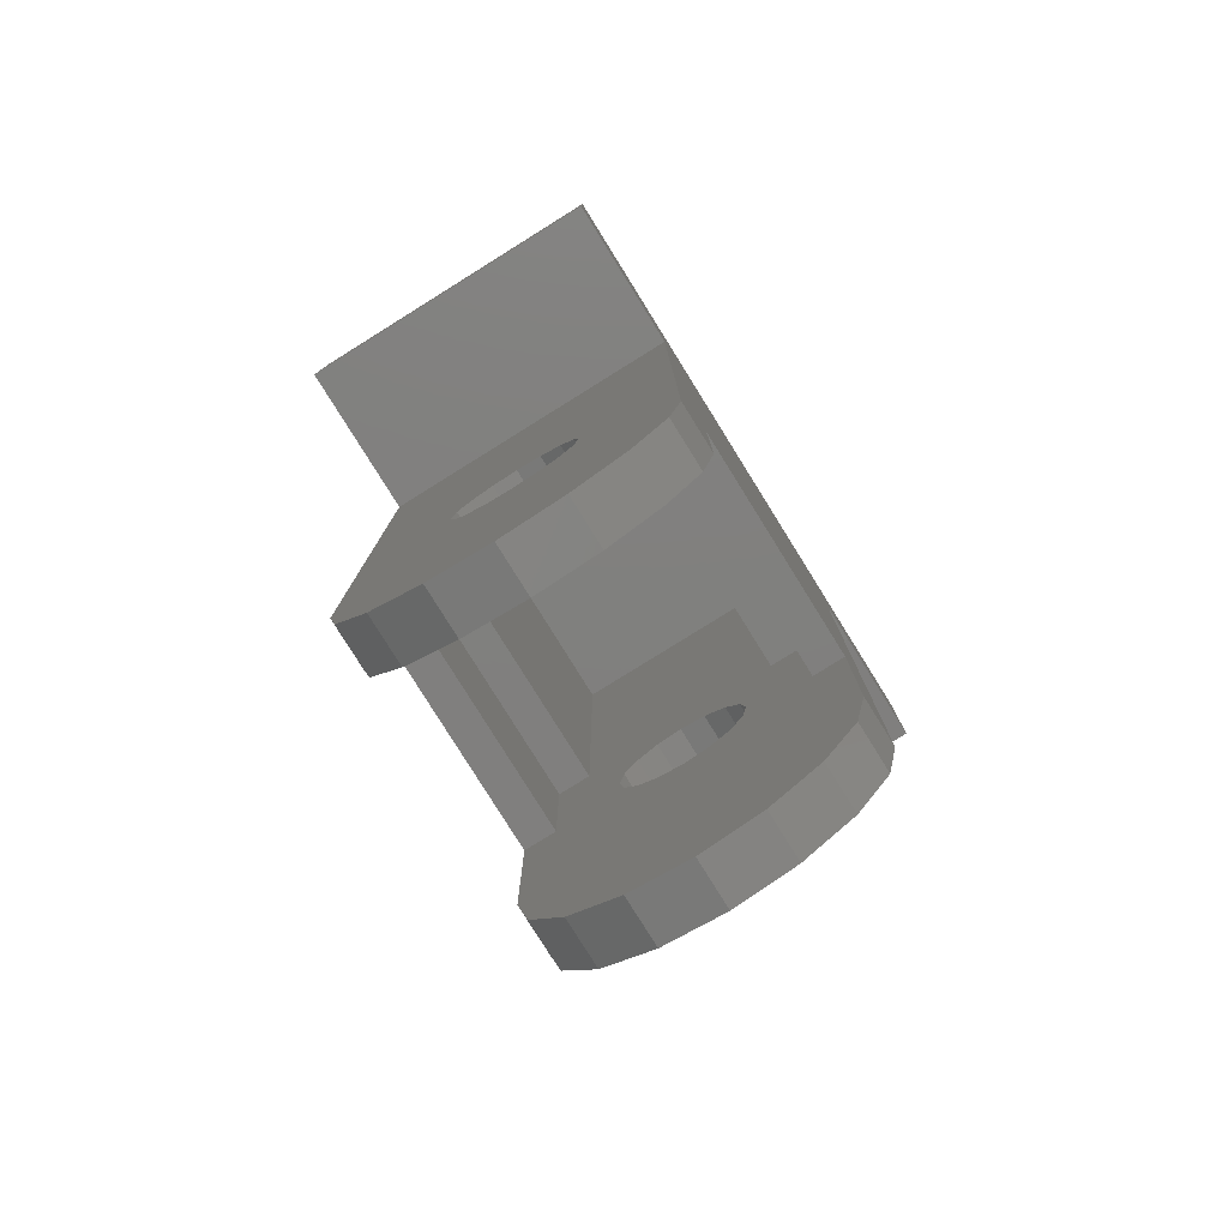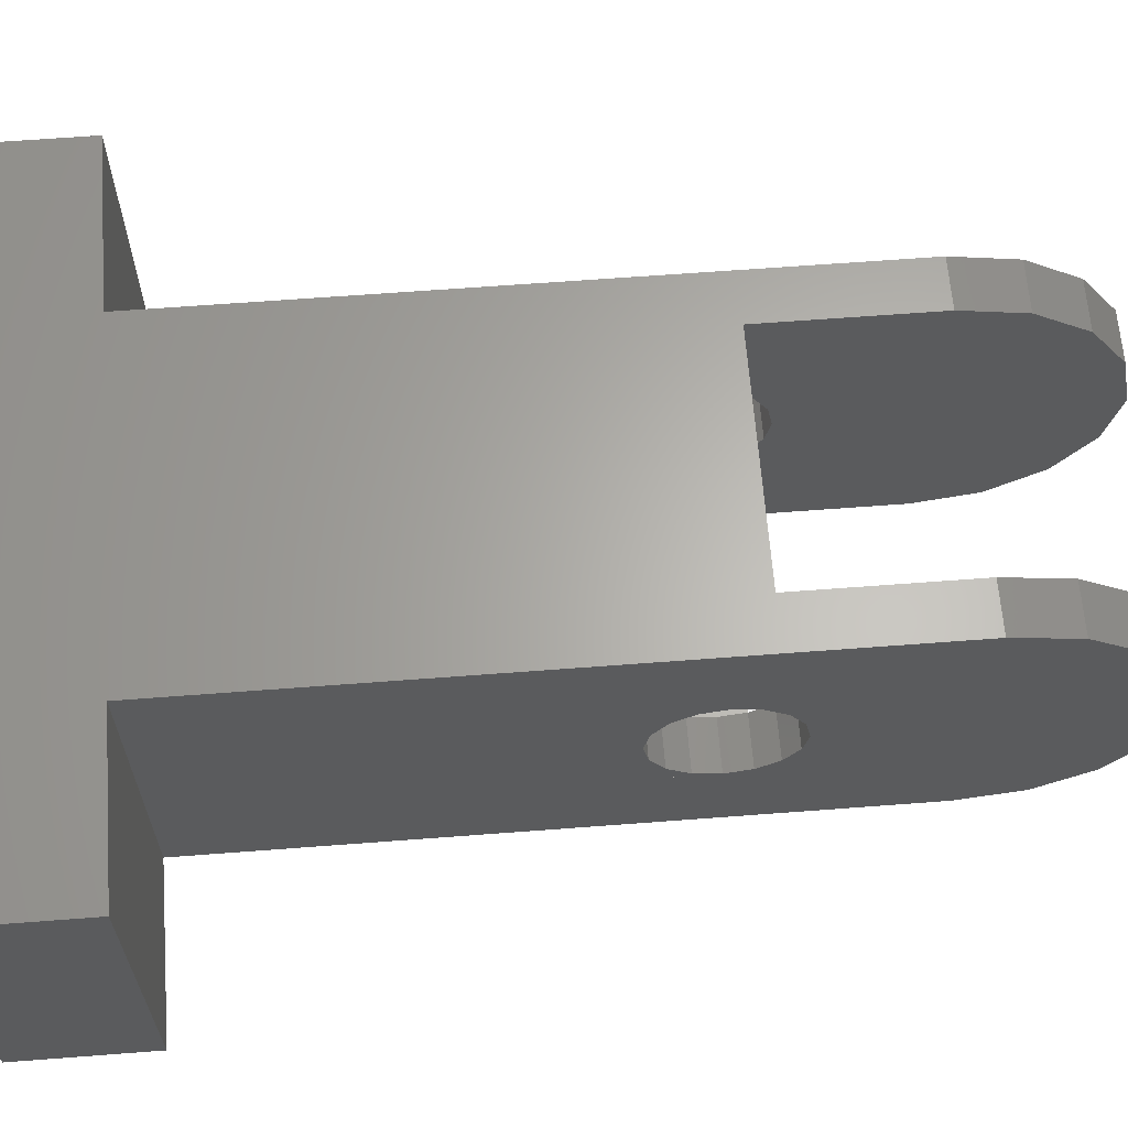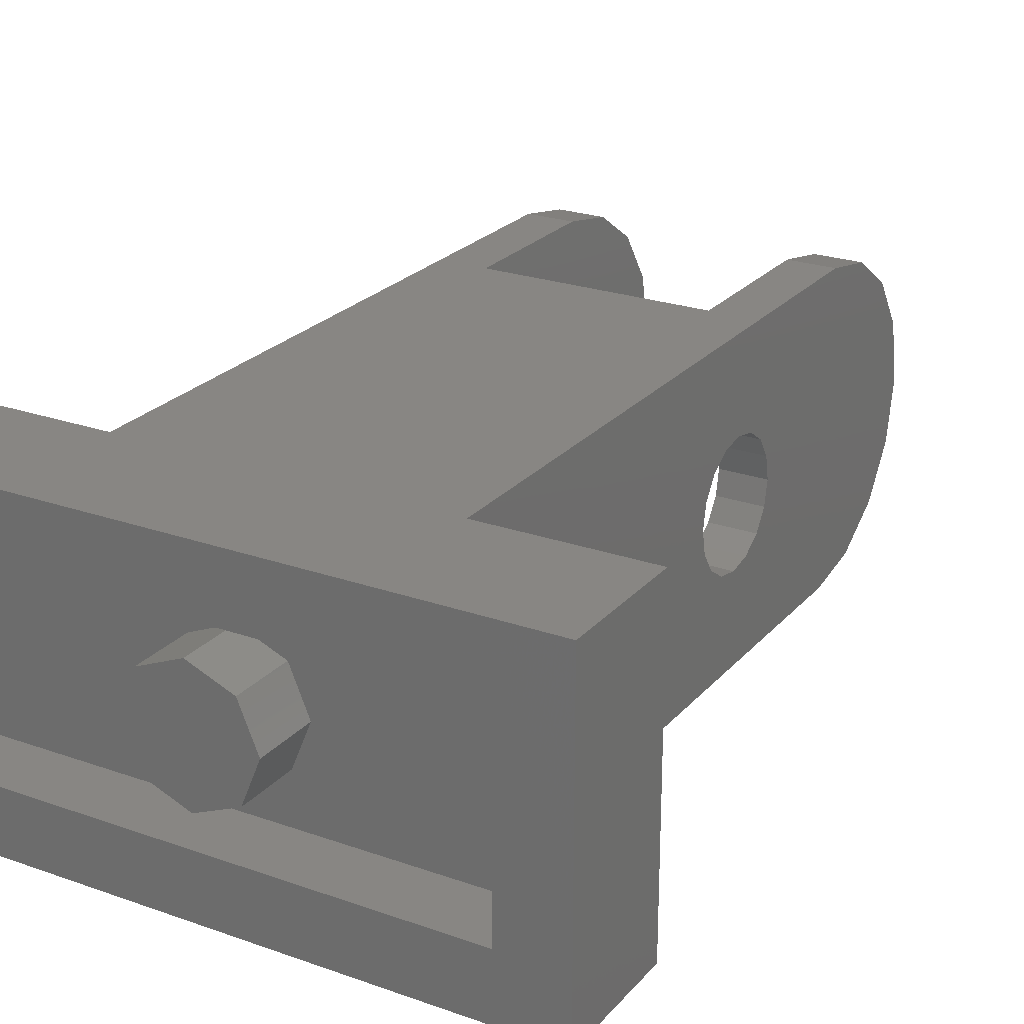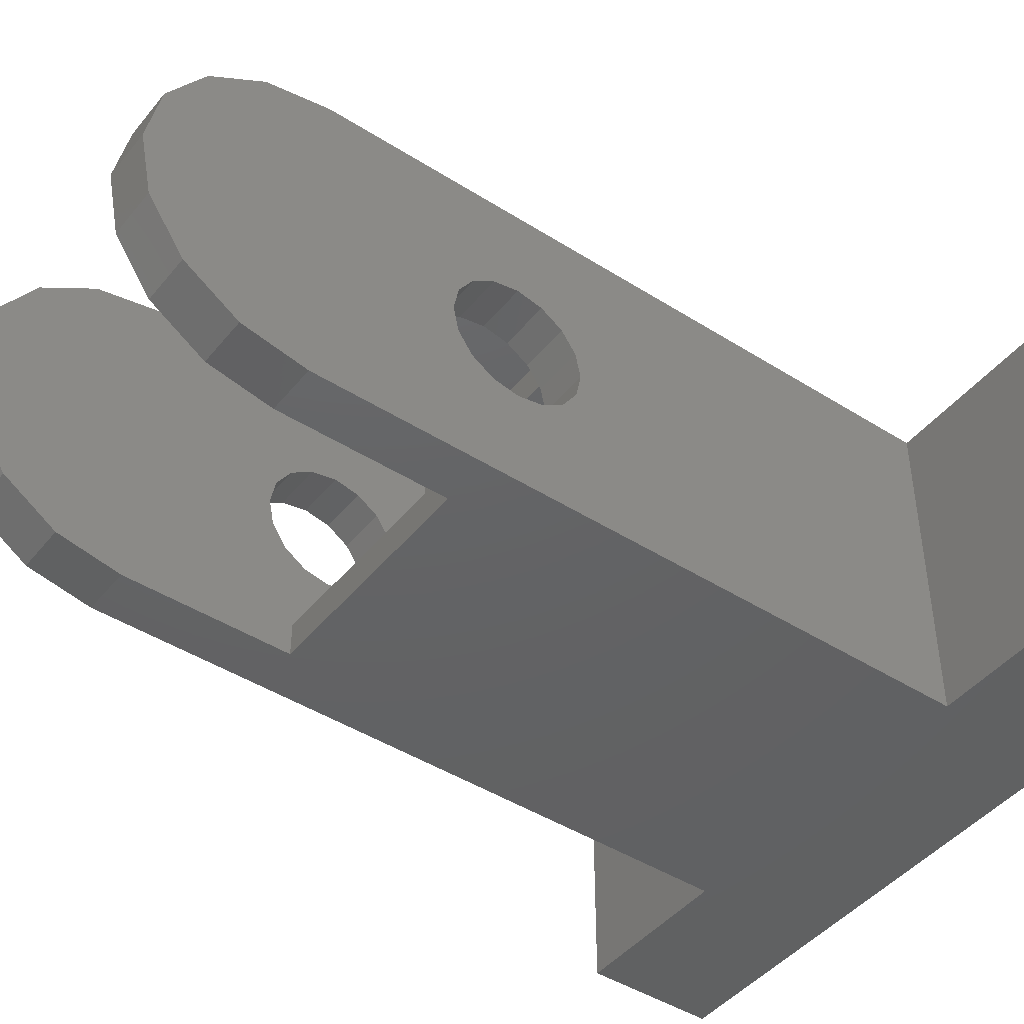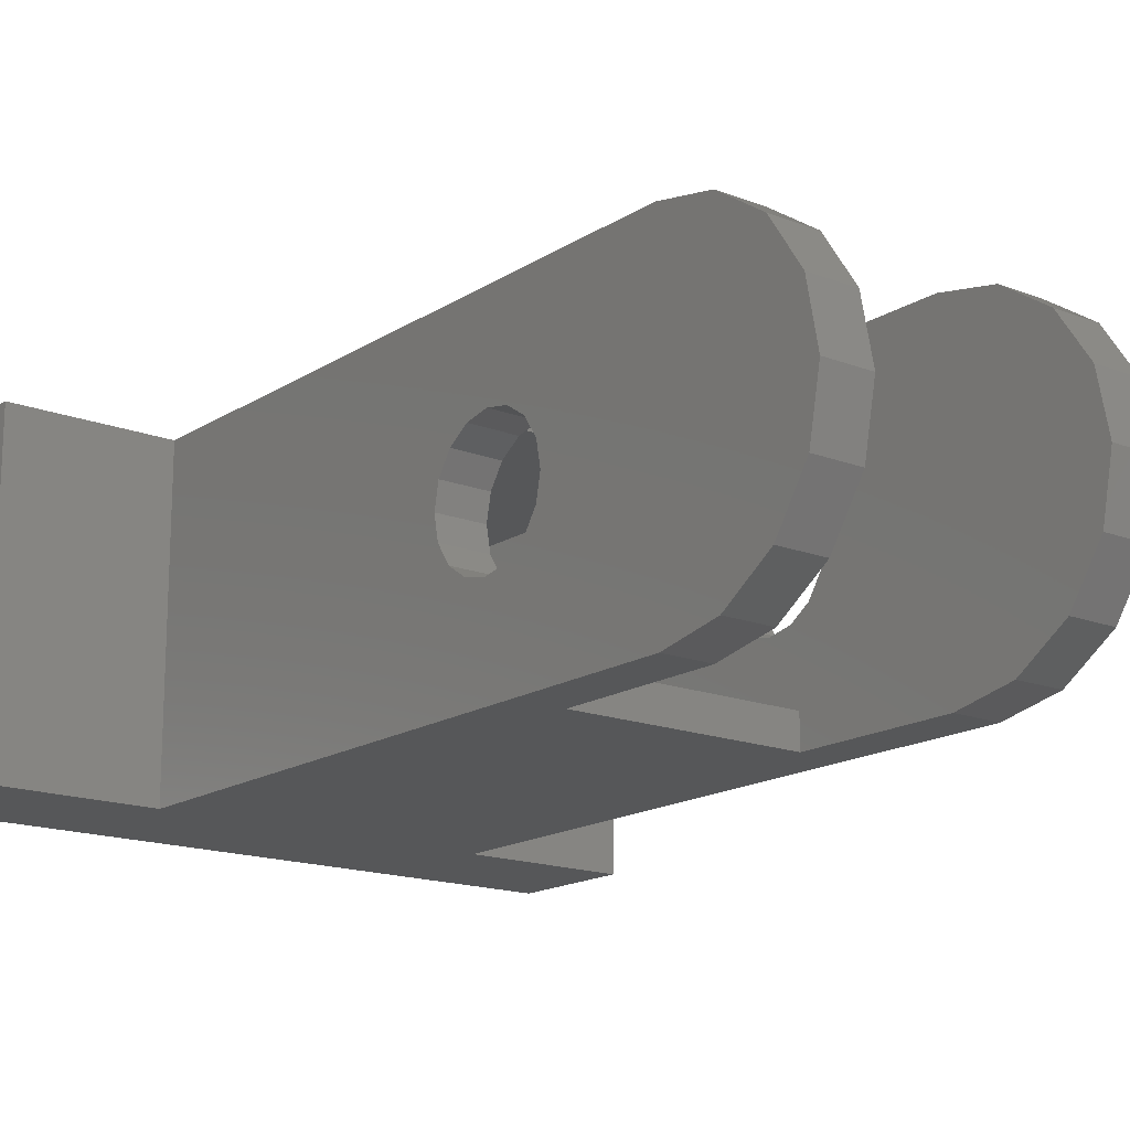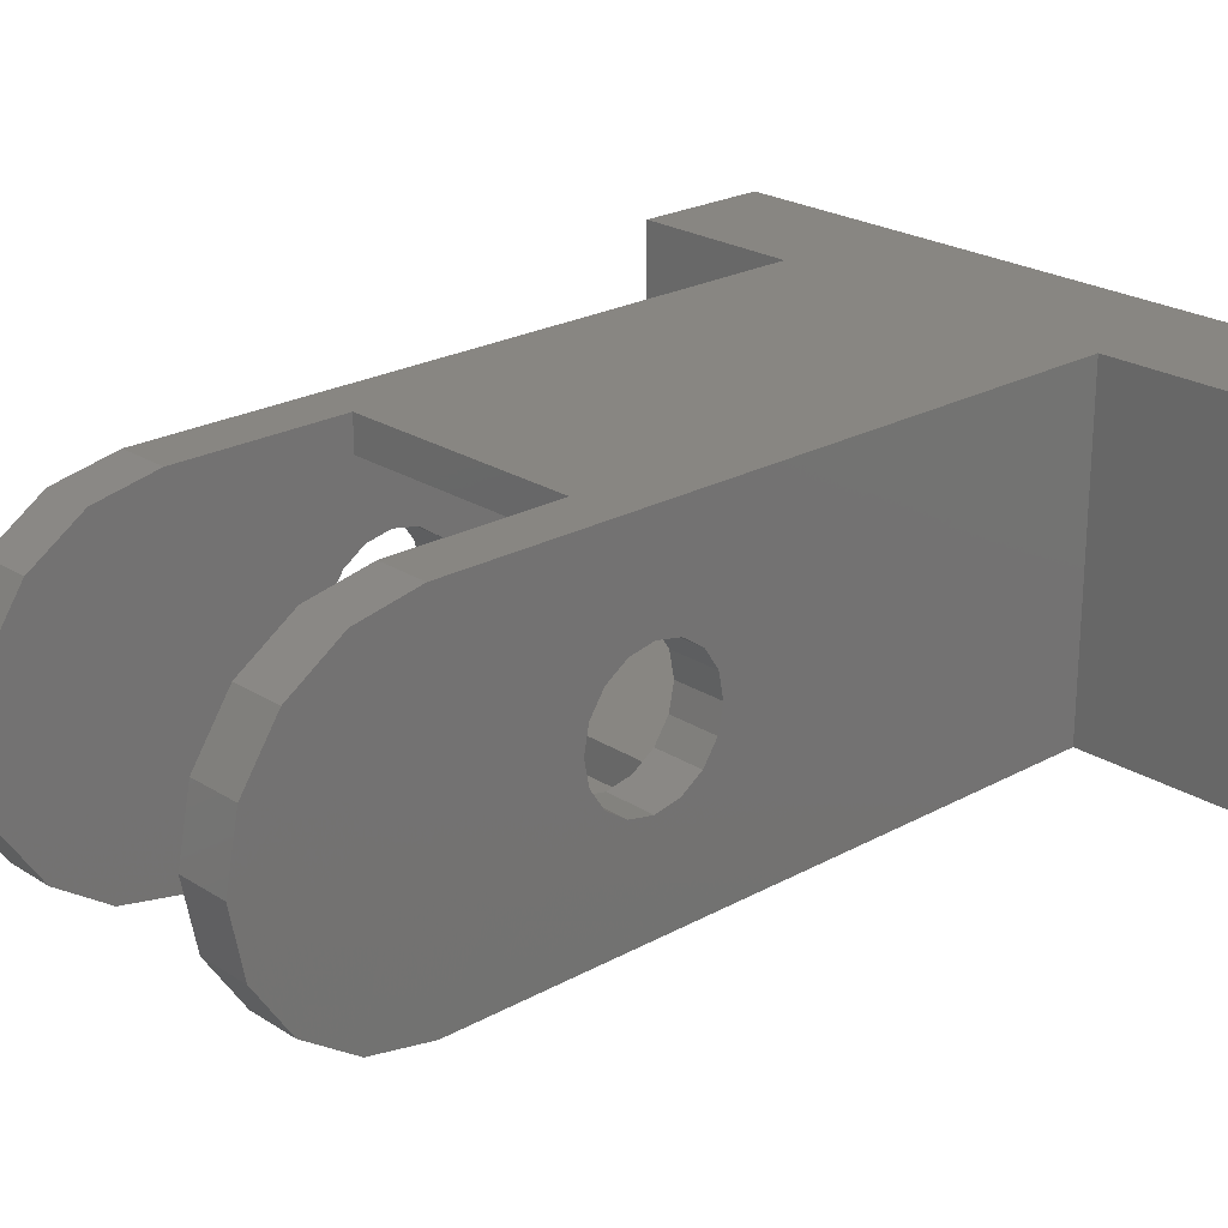
<metadata>
{"format":"stl","ext":"stl","renderer":"f3d","projection":"perspective","resolution":1024,"background":"white","views":[{"elev":-79.8,"azim":-58.1,"up":"+Y"},{"elev":64.1,"azim":-94.4,"up":"+Z"},{"elev":24.0,"azim":-149.6,"up":"+Z"},{"elev":-44.8,"azim":53.6,"up":"+Z"},{"elev":-16.5,"azim":-38.1,"up":"+Z"},{"elev":23.2,"azim":47.0,"up":"+Z"}]}
</metadata>
<code>
# stl→obj: 179 verts, 324 faces
v 0.16 0.32 0
v 0.1131 0.32 -0.1131
v 0 0.32 0
v 0 0.32 -0.16
v -0.1131 0.32 -0.1131
v -0.16 0.32 -0
v -0.1131 0.32 0.1131
v -0 0.32 0.16
v 0.1131 0.32 0.1131
v 0.4 0 0.4
v 0.8 0 0.4
v 0.8 0.32 0.4
v -0.8 0.32 0.4
v -0.8 0 0.4
v -0.4 0 0.4
v -0.4 0 -0.4
v -0.8 0 -0.4
v -0.8 0.32 -0.4
v 0.8 0.32 -0.4
v 0.8 0 -0.4
v 0.4 0 -0.4
v 0.28 -0.88 -0.24
v 0.28 -0.88 -0.32
v 0.28 -0.96 -0.16
v 0.28 -0.96 0.16
v 0.28 -0.88 0.32
v 0.28 -0.88 0.24
v -0.28 -0.88 0.24
v -0.28 -0.88 0.32
v -0.28 -0.96 0.16
v -0.28 -0.96 -0.16
v -0.28 -0.88 -0.32
v -0.28 -0.88 -0.24
v 0.4 -0.96 0.16
v 0.4 -1.12 0.16
v 0.4 -1.059 0.1478
v 0.4 -1.007 0.1131
v 0.4 -0.9722 0.06123
v 0.4 -0.96 0
v 0.4 -1.28 0.16
v 0.4 -1.28 -0
v 0.4 -1.268 0.06123
v 0.4 -1.233 0.1131
v 0.4 -1.181 0.1478
v 0.4 -1.28 -0.16
v 0.4 -1.12 -0.16
v 0.4 -1.181 -0.1478
v 0.4 -1.233 -0.1131
v 0.4 -1.268 -0.06123
v 0.4 -0.96 -0.16
v 0.4 -0.9722 -0.06123
v 0.4 -1.007 -0.1131
v 0.4 -1.059 -0.1478
v 0.28 -1.12 -0.16
v 0.28 -1.059 -0.1478
v 0.28 -1.007 -0.1131
v 0.28 -0.9722 -0.06123
v 0.28 -0.96 0
v 0.28 -1.28 -0.16
v 0.28 -1.28 0
v 0.28 -1.268 -0.06123
v 0.28 -1.233 -0.1131
v 0.28 -1.181 -0.1478
v 0.28 -1.28 0.16
v 0.28 -1.12 0.16
v 0.28 -1.181 0.1478
v 0.28 -1.233 0.1131
v 0.28 -1.268 0.06123
v 0.28 -0.96 -0
v 0.28 -0.9722 0.06123
v 0.28 -1.007 0.1131
v 0.28 -1.059 0.1478
v -0.4 -0.96 -0.16
v -0.4 -1.12 -0.16
v -0.4 -1.059 -0.1478
v -0.4 -1.007 -0.1131
v -0.4 -0.9722 -0.06123
v -0.4 -0.96 0
v -0.4 -1.28 -0.16
v -0.4 -1.28 0
v -0.4 -1.268 -0.06123
v -0.4 -1.233 -0.1131
v -0.4 -1.181 -0.1478
v -0.4 -1.28 0.16
v -0.4 -1.12 0.16
v -0.4 -1.181 0.1478
v -0.4 -1.233 0.1131
v -0.4 -1.268 0.06123
v -0.4 -0.96 0.16
v -0.4 -0.96 -0
v -0.4 -0.9722 0.06123
v -0.4 -1.007 0.1131
v -0.4 -1.059 0.1478
v -0.28 -1.12 0.16
v -0.28 -1.059 0.1478
v -0.28 -1.007 0.1131
v -0.28 -0.9722 0.06123
v -0.28 -0.96 0
v -0.28 -1.28 0.16
v -0.28 -1.28 -0
v -0.28 -1.268 0.06123
v -0.28 -1.233 0.1131
v -0.28 -1.181 0.1478
v -0.28 -1.28 -0.16
v -0.28 -1.12 -0.16
v -0.28 -1.181 -0.1478
v -0.28 -1.233 -0.1131
v -0.28 -1.268 -0.06123
v -0.28 -0.9722 -0.06123
v -0.28 -1.007 -0.1131
v -0.28 -1.059 -0.1478
v 0.4 -1.6 0.4
v 0.4 -1.753 0.3696
v 0.4 -1.883 0.2828
v 0.4 -1.97 0.1531
v 0.4 -2 -0
v 0.4 -1.97 -0.1531
v 0.4 -1.883 -0.2828
v 0.4 -1.753 -0.3696
v 0.4 -1.6 -0.4
v 0.28 -1.6 -0.4
v 0.28 -1.753 -0.3696
v 0.28 -1.883 -0.2828
v 0.28 -1.97 -0.1531
v 0.28 -2 0
v 0.28 -1.97 0.1531
v 0.28 -1.883 0.2828
v 0.28 -1.753 0.3696
v 0.28 -1.6 0.4
v -0.4 -1.6 -0.4
v -0.4 -1.753 -0.3696
v -0.4 -1.883 -0.2828
v -0.4 -1.97 -0.1531
v -0.4 -2 0
v -0.4 -1.97 0.1531
v -0.4 -1.883 0.2828
v -0.4 -1.753 0.3696
v -0.4 -1.6 0.4
v -0.28 -1.6 0.4
v -0.28 -1.753 0.3696
v -0.28 -1.883 0.2828
v -0.28 -1.97 0.1531
v -0.28 -2 -0
v -0.28 -1.97 -0.1531
v -0.28 -1.883 -0.2828
v -0.28 -1.753 -0.3696
v -0.28 -1.6 -0.4
v 0.16 0.16 0
v 0.1131 0.16 -0.1131
v 0 0.16 -0.16
v -0.1131 0.16 -0.1131
v -0.16 0.16 -0
v -0.1131 0.16 0.1131
v -0 0.16 0.16
v 0.1131 0.16 0.1131
v -0.64 0.16 0.24
v 0.64 0.16 0.24
v 0.64 0.16 -0.24
v -0.64 0.16 -0.24
v -0.64 0.32 0.24
v 0.64 0.32 0.24
v -0.64 0.32 -0.24
v 0.64 0.32 -0.24
v 0.28 0 0.24
v 0.28 0 -0.24
v -0.28 0 -0.24
v -0.28 0 0.24
v 0.28 -1.2 -0.32
v -0.28 -1.2 -0.32
v -0.28 -1.2 -0.4
v 0.28 -1.2 -0.4
v -0.28 -1.2 0.32
v 0.28 -1.2 0.32
v 0.28 -1.2 0.4
v -0.28 -1.2 0.4
v 0.28 -1.28 -0
v -0.4 -1.28 -0
v 0.28 -2 -0
v -0.4 -2 -0
f 1 2 3
f 2 4 3
f 4 5 3
f 5 6 3
f 6 7 3
f 7 8 3
f 8 9 3
f 9 1 3
f 10 11 12
f 13 14 15
f 16 17 18
f 19 20 21
f 22 23 24
f 25 26 27
f 28 29 30
f 31 32 33
f 34 35 36
f 34 36 37
f 34 37 38
f 34 38 39
f 40 41 42
f 40 42 43
f 40 43 44
f 40 44 35
f 45 46 47
f 45 47 48
f 45 48 49
f 45 49 41
f 50 39 51
f 50 51 52
f 50 52 53
f 50 53 46
f 24 54 55
f 24 55 56
f 24 56 57
f 24 57 58
f 59 60 61
f 59 61 62
f 59 62 63
f 59 63 54
f 64 65 66
f 64 66 67
f 64 67 68
f 64 68 60
f 25 69 70
f 25 70 71
f 25 71 72
f 25 72 65
f 73 74 75
f 73 75 76
f 73 76 77
f 73 77 78
f 79 80 81
f 79 81 82
f 79 82 83
f 79 83 74
f 84 85 86
f 84 86 87
f 84 87 88
f 84 88 80
f 89 90 91
f 89 91 92
f 89 92 93
f 89 93 85
f 30 94 95
f 30 95 96
f 30 96 97
f 30 97 98
f 99 100 101
f 99 101 102
f 99 102 103
f 99 103 94
f 104 105 106
f 104 106 107
f 104 107 108
f 104 108 100
f 31 98 109
f 31 109 110
f 31 110 111
f 31 111 105
f 112 113 114
f 112 114 115
f 112 115 116
f 112 116 117
f 112 117 118
f 112 118 119
f 112 119 120
f 121 122 123
f 121 123 124
f 121 124 125
f 121 125 126
f 121 126 127
f 121 127 128
f 121 128 129
f 130 131 132
f 130 132 133
f 130 133 134
f 130 134 135
f 130 135 136
f 130 136 137
f 130 137 138
f 139 140 141
f 139 141 142
f 139 142 143
f 139 143 144
f 139 144 145
f 139 145 146
f 139 146 147
f 1 148 149
f 1 149 2
f 2 149 150
f 2 150 4
f 4 150 151
f 4 151 5
f 5 151 152
f 5 152 6
f 6 152 153
f 6 153 7
f 7 153 154
f 7 154 8
f 8 154 155
f 8 155 9
f 9 155 148
f 9 148 1
f 156 157 158
f 156 158 159
f 156 160 161
f 156 161 157
f 159 162 160
f 159 160 156
f 158 163 162
f 158 162 159
f 157 161 163
f 157 163 158
f 20 19 12
f 20 12 11
f 20 11 10
f 20 10 21
f 14 13 18
f 14 18 17
f 14 17 16
f 14 16 15
f 22 27 164
f 22 164 165
f 28 33 166
f 28 166 167
f 27 28 167
f 27 167 164
f 33 22 165
f 33 165 166
f 166 165 164
f 166 164 167
f 28 27 26
f 28 26 29
f 22 33 32
f 22 32 23
f 168 23 32
f 168 32 169
f 168 169 170
f 168 170 171
f 172 29 26
f 172 26 173
f 172 173 174
f 172 174 175
f 12 161 160
f 12 160 13
f 13 160 162
f 13 162 18
f 18 162 163
f 18 163 19
f 19 163 161
f 19 161 12
f 15 10 12
f 15 12 13
f 21 16 18
f 21 18 19
f 27 22 24
f 27 24 25
f 26 25 64
f 26 64 173
f 24 23 168
f 24 168 59
f 174 173 64
f 174 64 129
f 171 121 59
f 171 59 168
f 64 59 121
f 64 121 129
f 33 28 30
f 33 30 31
f 30 29 172
f 30 172 99
f 32 31 104
f 32 104 169
f 175 139 99
f 175 99 172
f 170 169 104
f 170 104 147
f 99 139 147
f 99 147 104
f 10 15 175
f 10 175 174
f 21 171 170
f 21 170 16
f 10 34 50
f 10 50 21
f 10 112 40
f 10 40 34
f 21 50 45
f 21 45 120
f 40 112 120
f 40 120 45
f 15 16 73
f 15 73 89
f 15 89 84
f 15 84 138
f 16 130 79
f 16 79 73
f 84 79 130
f 84 130 138
f 10 174 129
f 10 129 112
f 15 138 139
f 15 139 175
f 21 120 121
f 21 121 171
f 16 170 147
f 16 147 130
f 58 39 38
f 58 38 70
f 70 38 37
f 70 37 71
f 71 37 36
f 71 36 72
f 72 36 35
f 72 35 65
f 65 35 44
f 65 44 66
f 66 44 43
f 66 43 67
f 67 43 42
f 67 42 68
f 68 42 41
f 68 41 176
f 176 41 49
f 176 49 61
f 61 49 48
f 61 48 62
f 62 48 47
f 62 47 63
f 63 47 46
f 63 46 54
f 54 46 53
f 54 53 55
f 55 53 52
f 55 52 56
f 56 52 51
f 56 51 57
f 57 51 39
f 57 39 58
f 78 98 97
f 78 97 91
f 91 97 96
f 91 96 92
f 92 96 95
f 92 95 93
f 93 95 94
f 93 94 85
f 85 94 103
f 85 103 86
f 86 103 102
f 86 102 87
f 87 102 101
f 87 101 88
f 88 101 100
f 88 100 177
f 177 100 108
f 177 108 81
f 81 108 107
f 81 107 82
f 82 107 106
f 82 106 83
f 83 106 105
f 83 105 74
f 74 105 111
f 74 111 75
f 75 111 110
f 75 110 76
f 76 110 109
f 76 109 77
f 77 109 98
f 77 98 78
f 121 120 119
f 121 119 122
f 122 119 118
f 122 118 123
f 123 118 117
f 123 117 124
f 124 117 116
f 124 116 178
f 178 116 115
f 178 115 126
f 126 115 114
f 126 114 127
f 127 114 113
f 127 113 128
f 128 113 112
f 128 112 129
f 130 147 146
f 130 146 131
f 131 146 145
f 131 145 132
f 132 145 144
f 132 144 133
f 133 144 143
f 133 143 179
f 179 143 142
f 179 142 135
f 135 142 141
f 135 141 136
f 136 141 140
f 136 140 137
f 137 140 139
f 137 139 138

</code>
